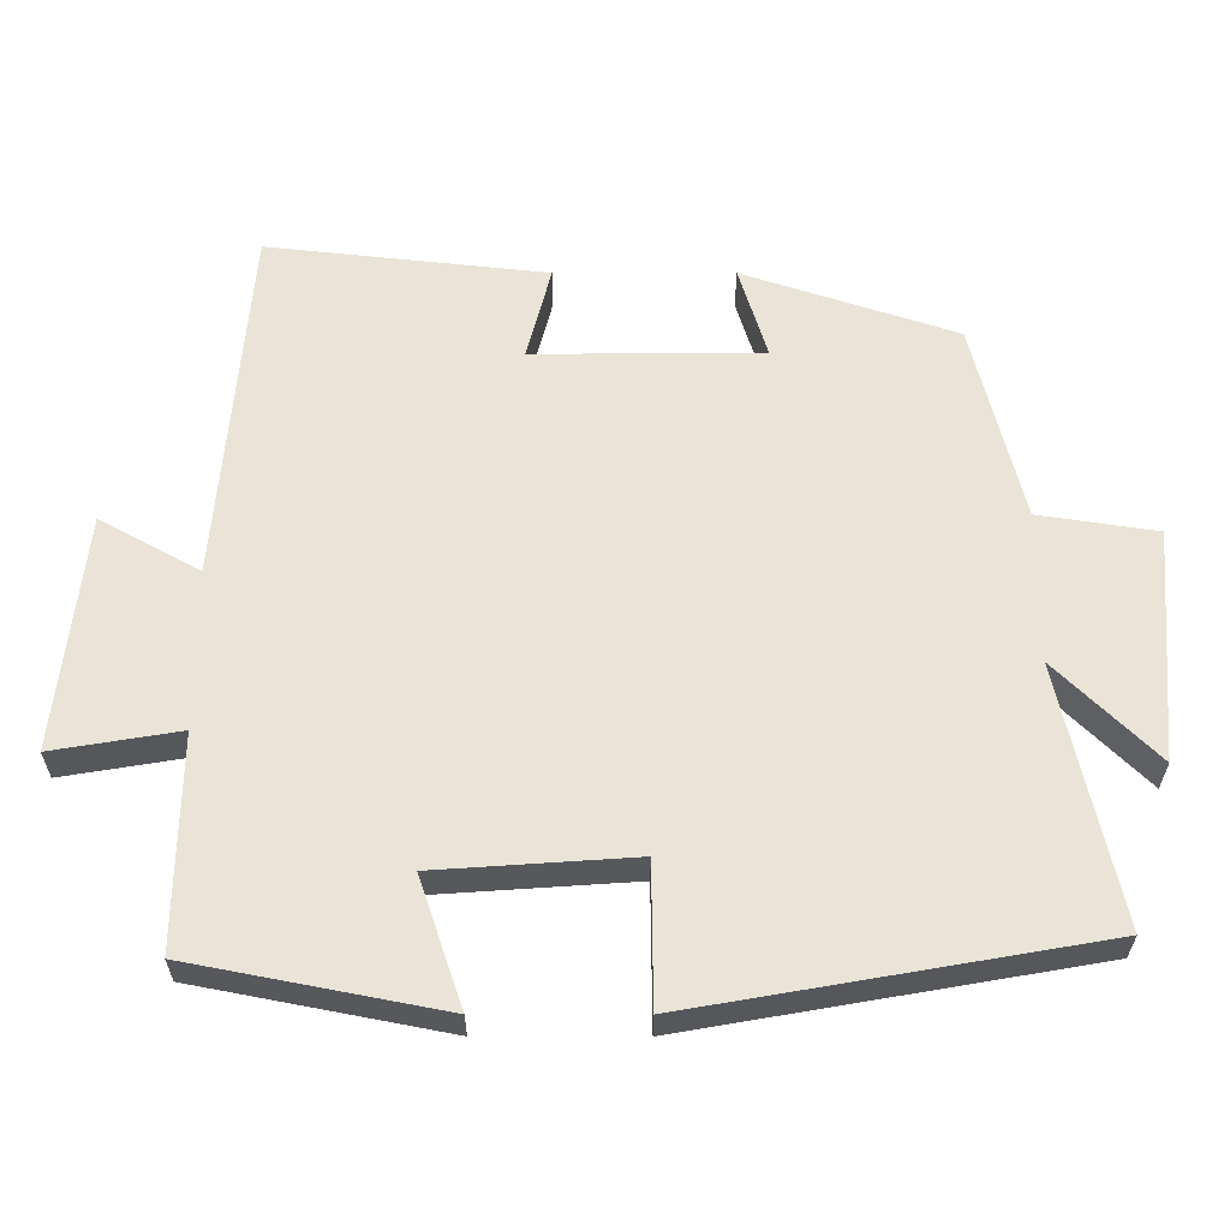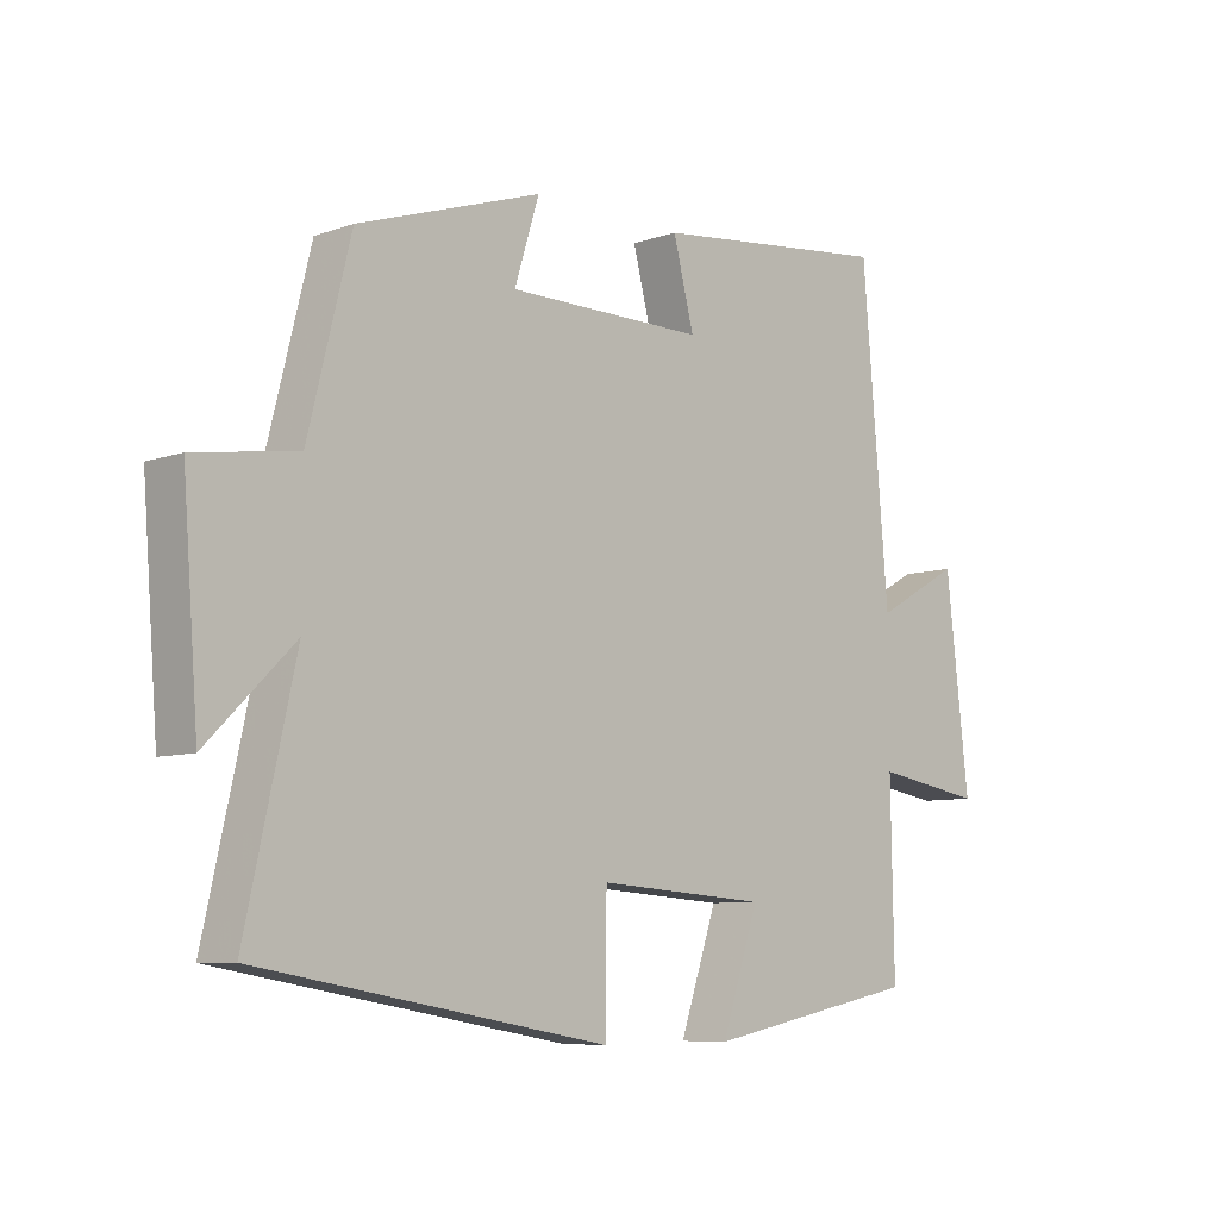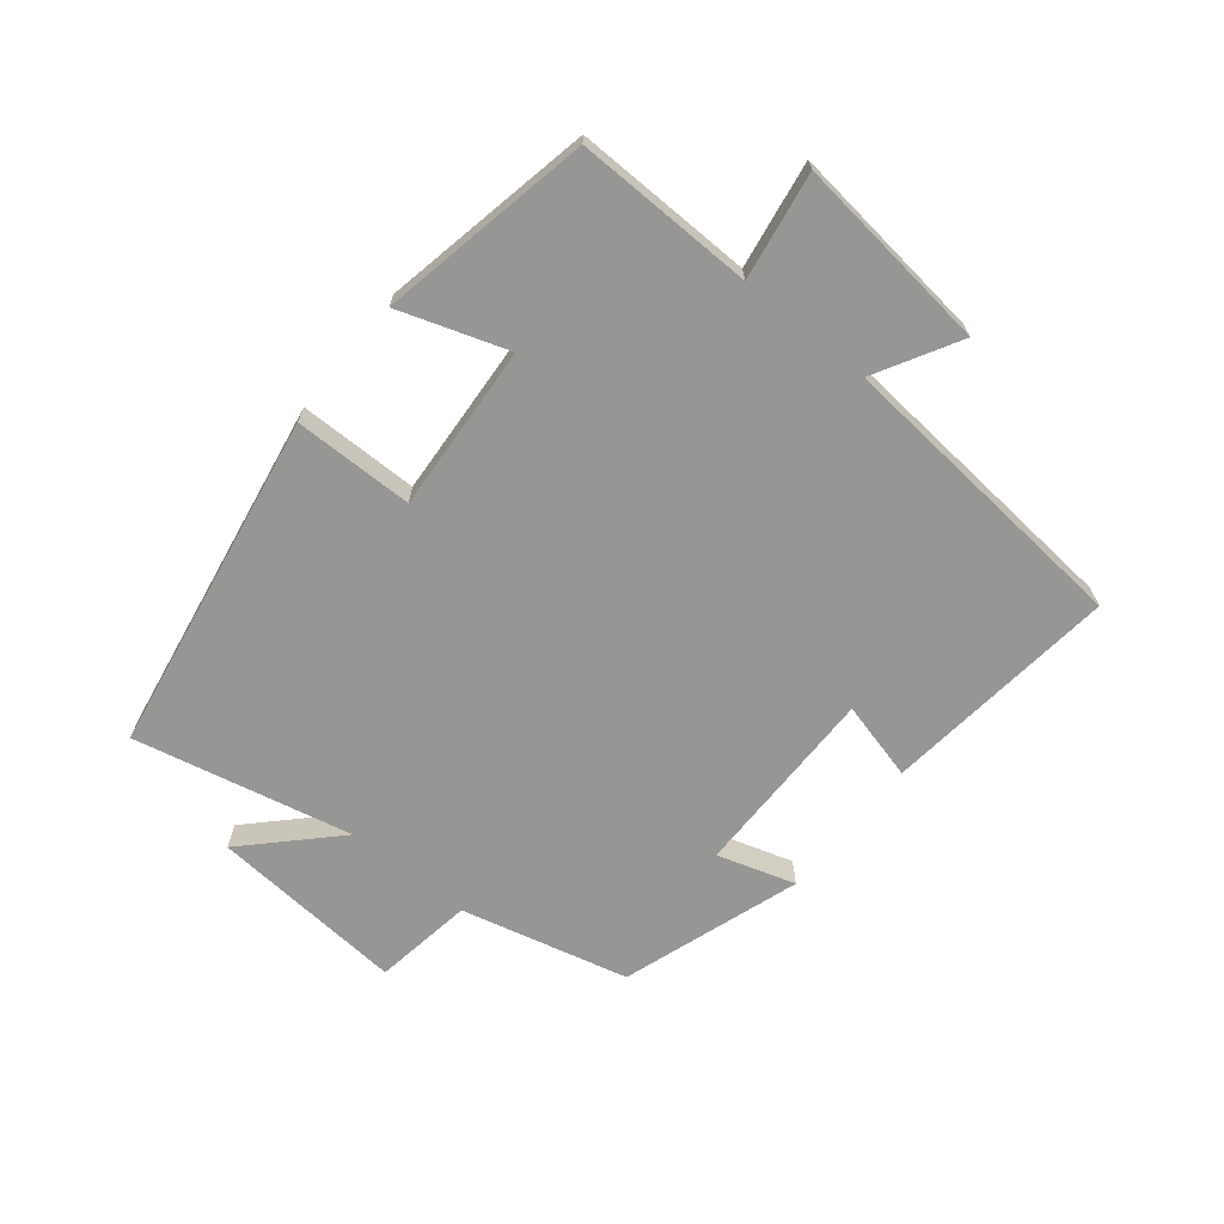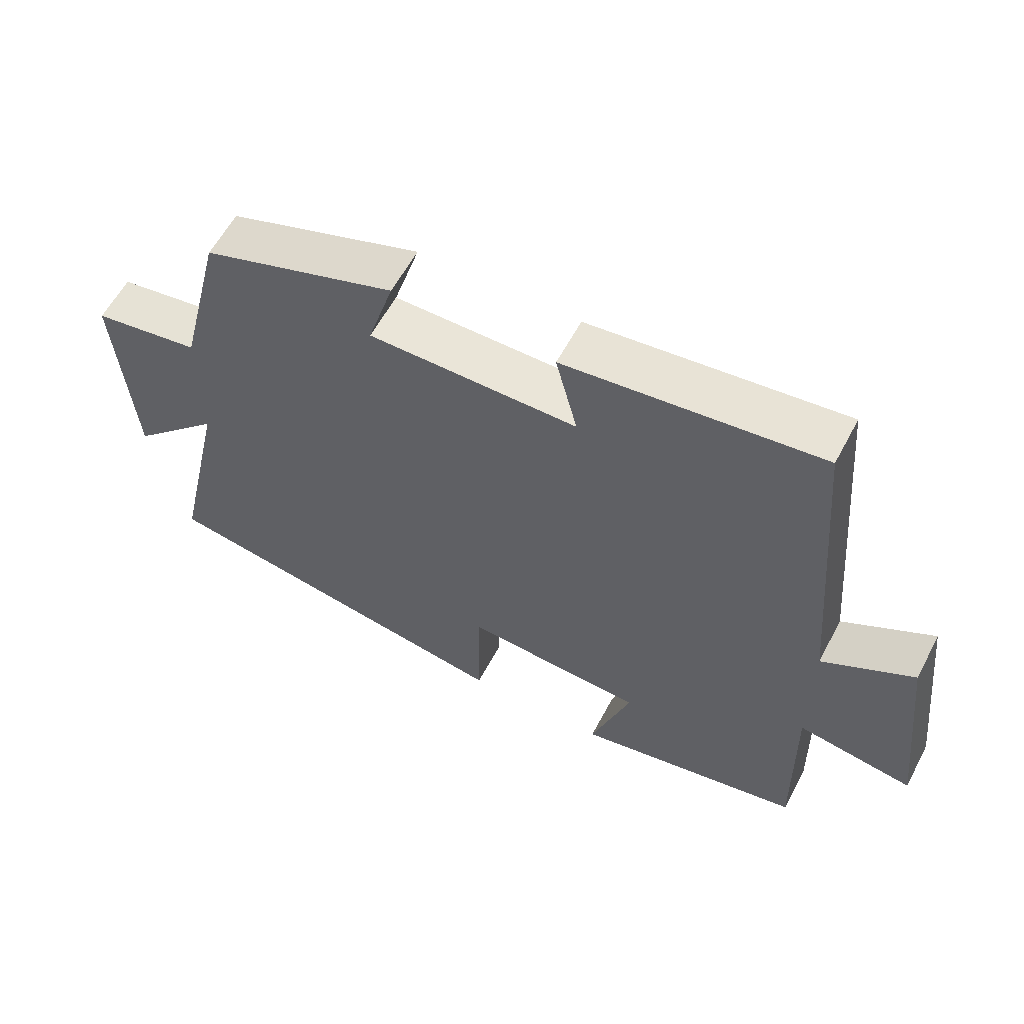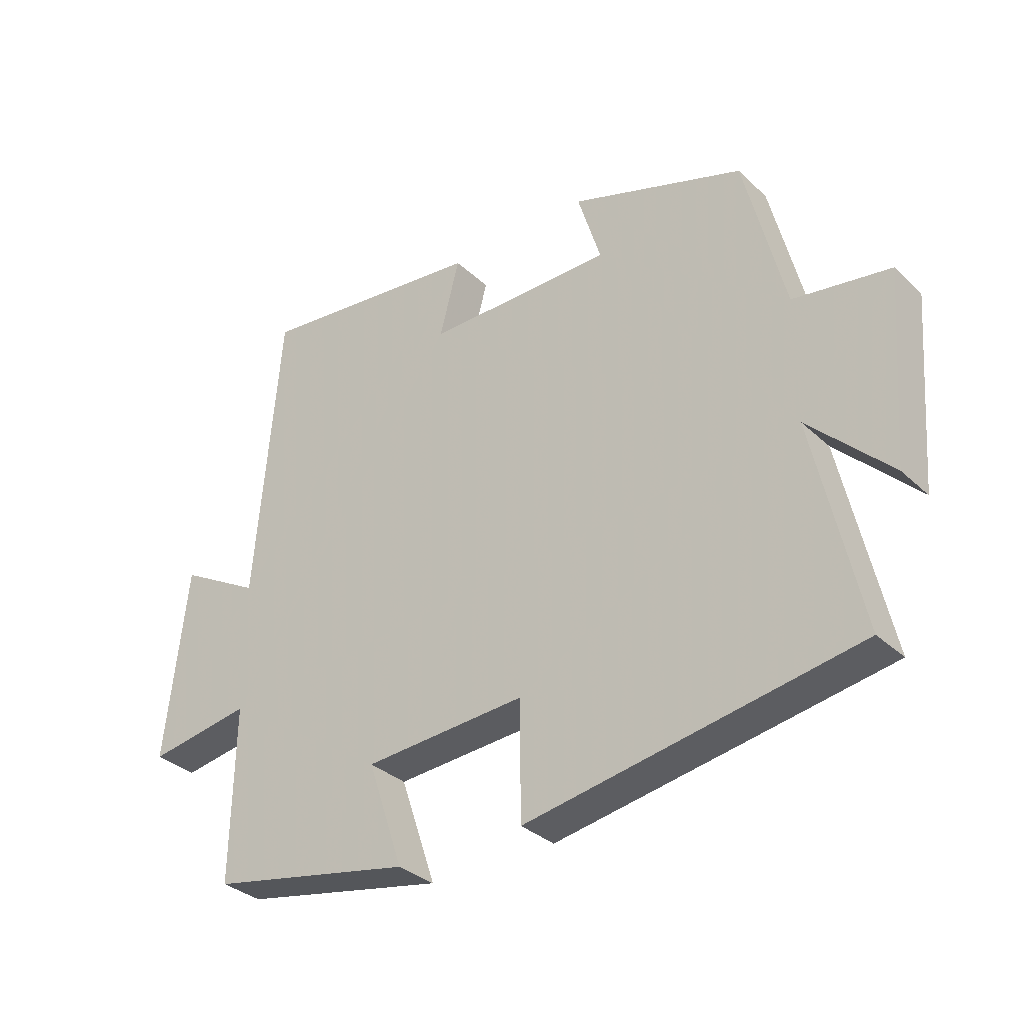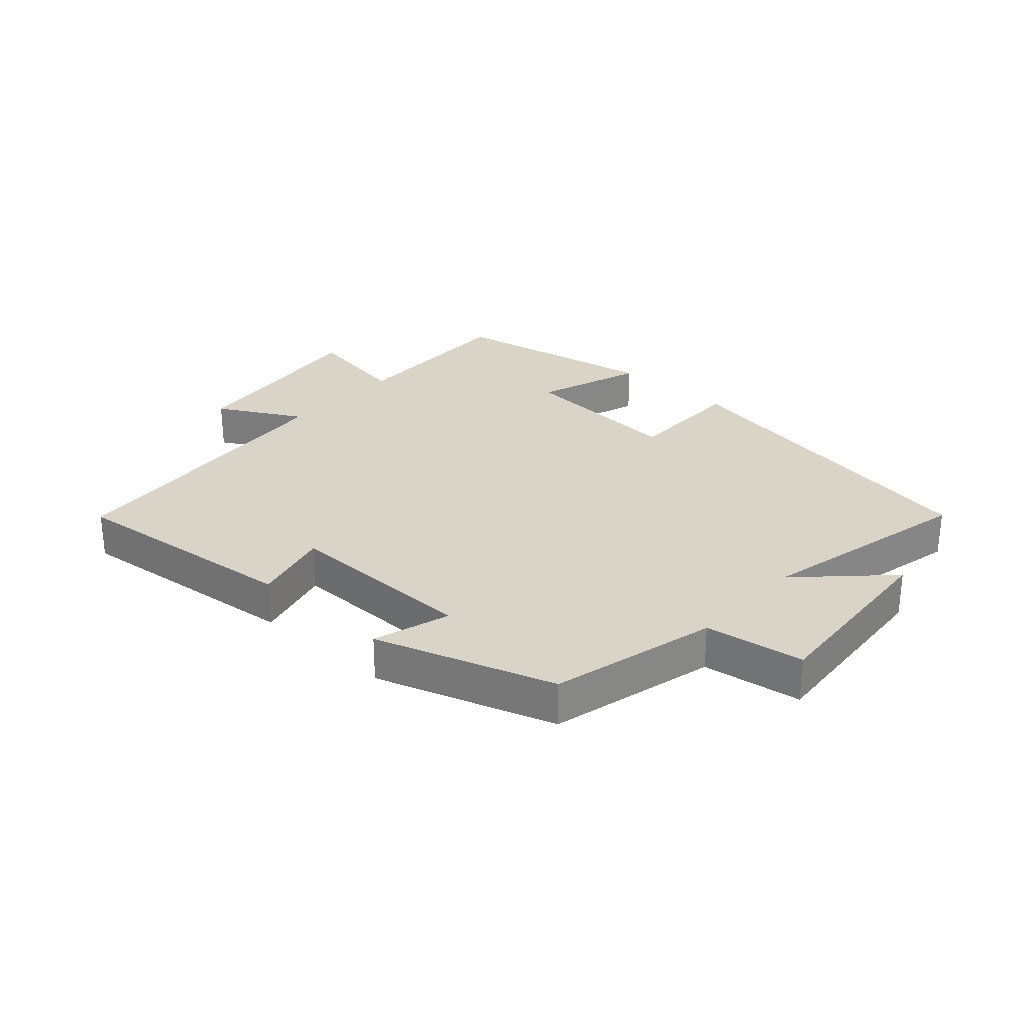
<metadata>
{"format":"obj","ext":"obj","renderer":"f3d","projection":"perspective","resolution":1024,"background":"white","views":[{"elev":-28.9,"azim":-0.1,"up":"+Z"},{"elev":-7.7,"azim":134.5,"up":"+Z"},{"elev":-67.7,"azim":-129.1,"up":"+Y"},{"elev":59.2,"azim":-152.2,"up":"+Z"},{"elev":-32.9,"azim":38.3,"up":"+Z"},{"elev":28.6,"azim":42.2,"up":"+Y"}]}
</metadata>
<code>
v -0.459 0.07 0.541
v -0.086 0.07 0.5
v -0.118 0.07 0.375
v 0.188 0.07 0.377
v 0.15 0.07 0.5
v 0.434 0.07 0.406
v 0.5 0.07 0.141
v 0.658 0.07 0.117
v 0.634 0.07 -0.193
v 0.5 0.07 -0.061
v 0.577 0.07 -0.406
v 0.037 0.07 -0.5
v 0.035 0.07 -0.311
v -0.229 0.07 -0.329
v -0.171 0.07 -0.5
v -0.505 0.07 -0.435
v -0.5 0.07 -0.152
v -0.669 0.07 -0.18
v -0.633 0.07 0.134
v -0.5 0.07 0.06
v -0.459 0 0.541
v -0.086 0 0.5
v -0.118 0 0.375
v 0.188 0 0.377
v 0.15 0 0.5
v 0.434 0 0.406
v 0.5 0 0.141
v 0.658 0 0.117
v 0.634 0 -0.193
v 0.5 0 -0.061
v 0.577 0 -0.406
v 0.037 0 -0.5
v 0.035 0 -0.311
v -0.229 0 -0.329
v -0.171 0 -0.5
v -0.505 0 -0.435
v -0.5 0 -0.152
v -0.669 0 -0.18
v -0.633 0 0.134
v -0.5 0 0.06
f 17 18 19 20
f 17 20 1 2
f 14 15 16 17
f 13 14 17
f 10 11 12 13
f 10 13 17
f 7 8 9 10
f 4 5 6 7
f 3 4 7 10
f 17 2 3
f 3 10 17
f 40 39 38 37
f 22 21 40 37
f 37 36 35 34
f 37 34 33
f 33 32 31 30
f 37 33 30
f 30 29 28 27
f 27 26 25 24
f 30 27 24 23
f 23 22 37
f 37 30 23
f 1 21 22 2
f 2 22 23 3
f 3 23 24 4
f 4 24 25 5
f 5 25 26 6
f 6 26 27 7
f 7 27 28 8
f 8 28 29 9
f 9 29 30 10
f 10 30 31 11
f 11 31 32 12
f 12 32 33 13
f 13 33 34 14
f 14 34 35 15
f 15 35 36 16
f 16 36 37 17
f 17 37 38 18
f 18 38 39 19
f 19 39 40 20
f 20 40 21 1

</code>
